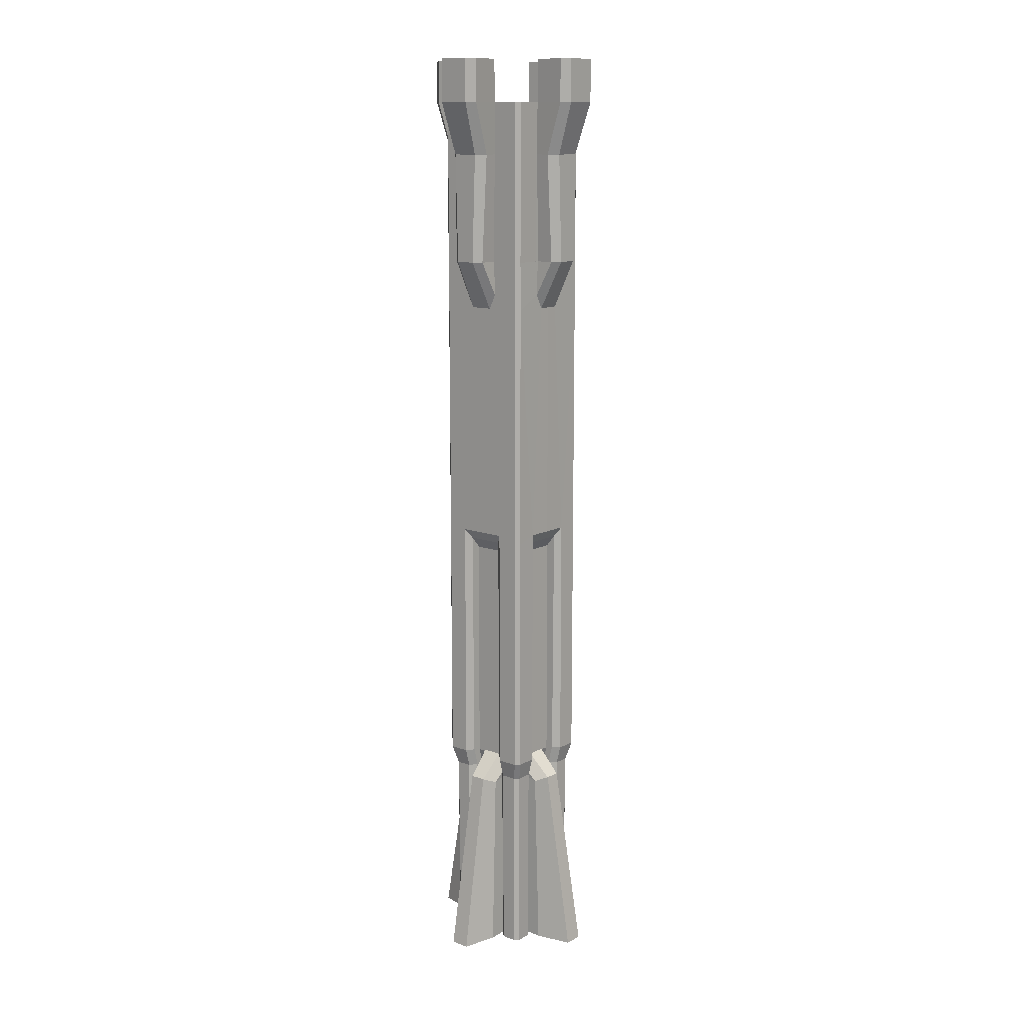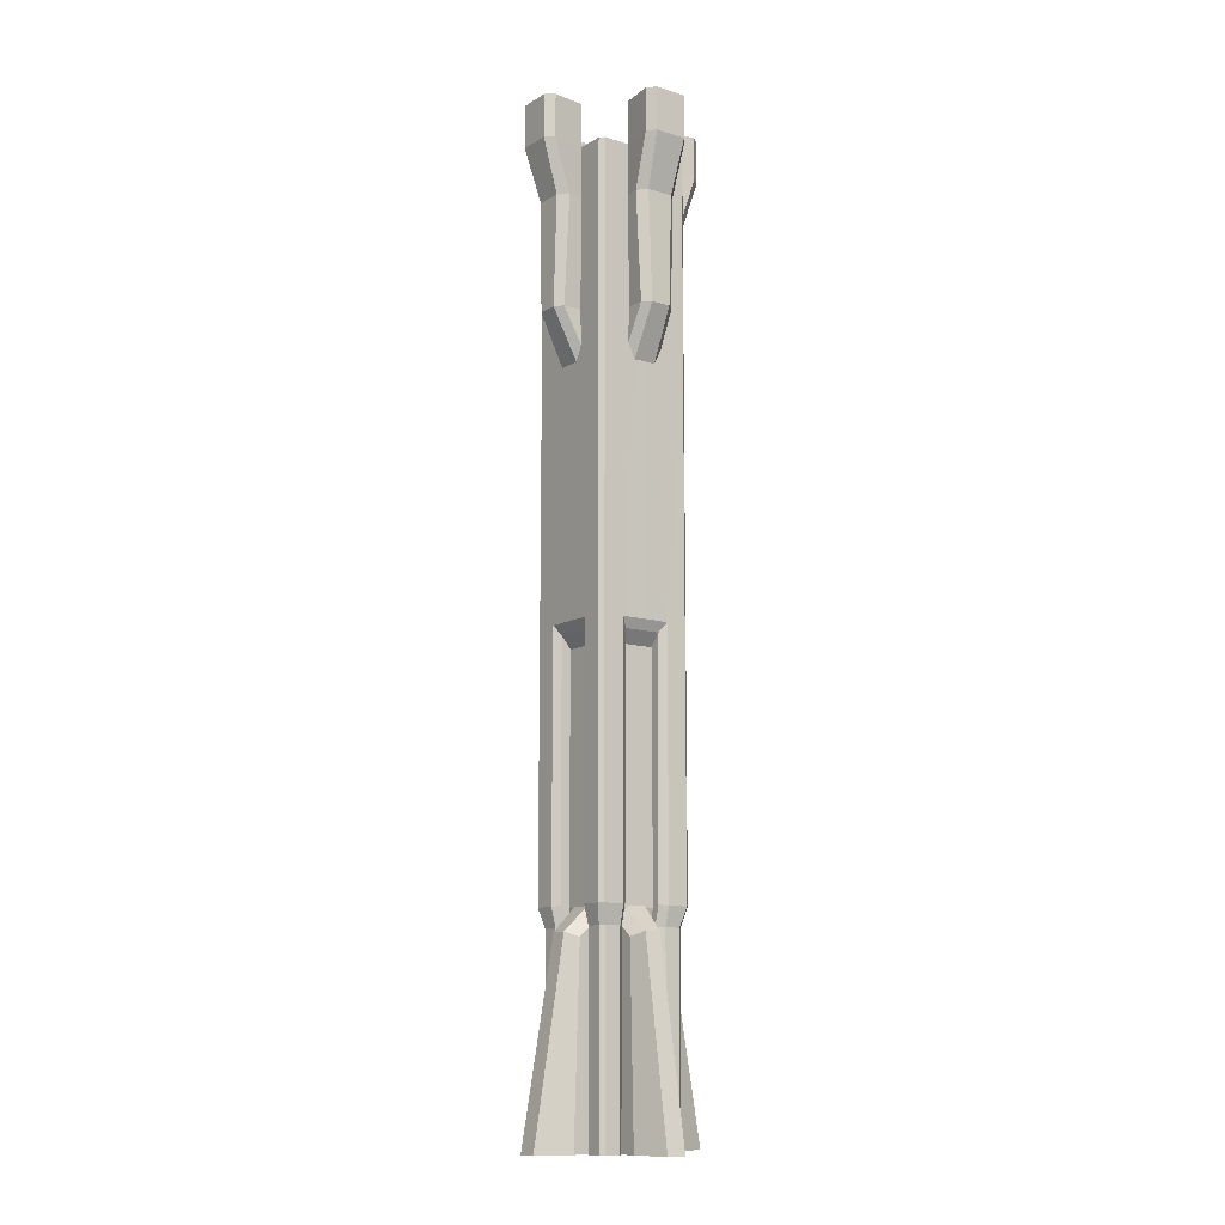
<metadata>
{"format":"obj","ext":"obj","renderer":"f3d","projection":"perspective","resolution":1024,"background":"white","views":[{"elev":12.7,"azim":40.1,"up":"+Y"},{"elev":-11.7,"azim":-126.4,"up":"+Y"}]}
</metadata>
<code>
o pillar_green
v 0.2958 3.981 0.05856
v 0.4365 4.257 0.05
v 0.3991 4.257 0.09345
v 0.2958 4.062 0.09989
v 0.4325 4.868 0.06865
v 0.3827 4.868 0.1139
v 0.5276 5.159 0.0835
v 0.4803 5.159 0.1218
v -0.2628 4.062 0.09989
v -0.3661 4.257 0.09345
v -0.4035 4.257 0.05
v -0.2628 3.981 0.05856
v -0.3497 4.868 0.1139
v -0.3995 4.868 0.06865
v -0.4473 5.159 0.1218
v -0.4946 5.159 0.0835
v 0.4365 4.257 -0.005359
v 0.2958 3.981 -0.005359
v -0.4035 4.257 -0.005359
v -0.2628 3.981 -0.005359
v -0.4946 5.159 -0.005359
v -0.3995 4.868 -0.005359
v 0.5276 5.159 -0.005359
v 0.4325 4.868 -0.005359
v 0.2958 4.257 0.09346
v 0.2958 5.159 0.09979
v 0.2958 4.868 0.09982
v -0.2628 4.257 0.09346
v -0.2628 5.159 0.09979
v -0.2628 4.868 0.09982
v 0.2958 3.981 -0.06928
v 0.2958 4.062 -0.1106
v 0.3991 4.257 -0.1042
v 0.4365 4.257 -0.06072
v 0.3827 4.868 -0.1247
v 0.4325 4.868 -0.07937
v 0.4803 5.159 -0.1325
v 0.5276 5.159 -0.09422
v -0.2628 4.062 -0.1106
v -0.2628 3.981 -0.06928
v -0.4035 4.257 -0.06072
v -0.3661 4.257 -0.1042
v -0.3995 4.868 -0.07937
v -0.3497 4.868 -0.1247
v -0.4946 5.159 -0.09422
v -0.4473 5.159 -0.1325
v 0.2958 4.257 -0.1042
v 0.2958 4.868 -0.1105
v 0.2958 5.159 -0.1105
v -0.2628 4.257 -0.1042
v -0.2628 5.159 -0.1105
v -0.2628 4.868 -0.1105
v -0.2628 5.4 0.09979
v -0.2628 5.4 -0.1105
v -0.4473 5.4 -0.1325
v -0.4946 5.4 -0.09422
v -0.4946 5.4 -0.005359
v -0.4946 5.4 0.0835
v -0.4473 5.4 0.1218
v 0.2958 5.4 -0.1105
v 0.2958 5.4 0.09979
v 0.4803 5.4 0.1218
v 0.5276 5.4 0.0835
v 0.5276 5.4 -0.005359
v 0.5276 5.4 -0.09422
v 0.4803 5.4 -0.1325
v -0.08353 0.000163 0.3011
v -0.03729 1.3e-05 0.5037
v -0.02798 1.059 0.3253
v -0.07595 1.033 0.2631
v -0.03911 1.194 0.1861
v -0.08258 1.115 0.1703
v 0.0165 1.2e-05 0.5037
v 0.0165 1.059 0.3253
v -0.07598 0.000454 0.1542
v -0.07804 1.059 0.1592
v 0.0165 1.194 0.1861
v 0.1165 0.000163 0.3011
v 0.1089 1.033 0.2631
v 0.06097 1.059 0.3253
v 0.07029 1.3e-05 0.5037
v 0.1156 1.115 0.1703
v 0.0721 1.194 0.1861
v 0.109 0.000454 0.1542
v 0.111 1.059 0.1592
v -0.2888 0.000163 -0.1042
v -0.4913 1.3e-05 -0.05798
v -0.313 1.059 -0.04867
v -0.2508 1.033 -0.09664
v -0.1738 1.194 -0.0598
v -0.158 1.115 -0.1033
v -0.4913 1.2e-05 -0.004192
v -0.313 1.059 -0.004192
v -0.1419 0.000454 -0.09667
v -0.1469 1.059 -0.09873
v -0.1738 1.194 -0.004192
v -0.2888 0.000163 0.09583
v -0.2508 1.033 0.08825
v -0.313 1.059 0.04028
v -0.4913 1.3e-05 0.0496
v -0.158 1.115 0.09489
v -0.1738 1.194 0.05142
v -0.1419 0.000454 0.08829
v -0.1469 1.059 0.09034
v 0.1165 0.000163 -0.3094
v 0.07029 1.3e-05 -0.512
v 0.06097 1.059 -0.3337
v 0.1089 1.033 -0.2715
v 0.0721 1.194 -0.1945
v 0.1156 1.115 -0.1787
v 0.0165 1.2e-05 -0.512
v 0.0165 1.059 -0.3337
v 0.109 0.000454 -0.1626
v 0.111 1.059 -0.1676
v 0.0165 1.194 -0.1945
v -0.08353 0.000163 -0.3094
v -0.07595 1.033 -0.2715
v -0.02798 1.059 -0.3337
v -0.03729 1.3e-05 -0.512
v -0.08258 1.115 -0.1787
v -0.03911 1.194 -0.1945
v -0.07598 0.000454 -0.1626
v -0.07804 1.059 -0.1676
v 0.3218 0.000163 0.09583
v 0.5243 1.3e-05 0.0496
v 0.346 1.059 0.04028
v 0.2838 1.033 0.08825
v 0.2068 1.194 0.05142
v 0.191 1.115 0.09489
v 0.5243 1.2e-05 -0.004192
v 0.346 1.059 -0.004192
v 0.1749 0.000454 0.08829
v 0.1799 1.059 0.09034
v 0.2068 1.194 -0.004192
v 0.3218 0.000163 -0.1042
v 0.2838 1.033 -0.09664
v 0.346 1.059 -0.04867
v 0.5243 1.3e-05 -0.05798
v 0.191 1.115 -0.1033
v 0.2068 1.194 -0.0598
v 0.1749 0.000454 -0.09667
v 0.1799 1.059 -0.09873
v -0.04743 3.981 0.2739
v -0.03886 4.257 0.4146
v -0.08231 4.257 0.3773
v -0.08875 4.062 0.2739
v -0.05751 4.868 0.4106
v -0.1028 4.868 0.3609
v -0.07236 5.159 0.5058
v -0.1107 5.159 0.4585
v -0.08875 4.062 -0.2846
v -0.08231 4.257 -0.388
v -0.03886 4.257 -0.4253
v -0.04742 3.981 -0.2846
v -0.1028 4.868 -0.3716
v -0.05751 4.868 -0.4213
v -0.1107 5.159 -0.4692
v -0.07236 5.159 -0.5165
v 0.0165 4.257 0.4146
v 0.0165 3.981 0.2739
v 0.0165 4.257 -0.4253
v 0.0165 3.981 -0.2846
v 0.0165 5.159 -0.5165
v 0.0165 4.868 -0.4213
v 0.0165 5.159 0.5058
v 0.0165 4.868 0.4106
v -0.08232 4.257 0.2739
v -0.08866 5.159 0.2739
v -0.08868 4.868 0.2739
v -0.08232 4.257 -0.2846
v -0.08866 5.159 -0.2846
v -0.08868 4.868 -0.2846
v 0.08042 3.981 0.2739
v 0.1217 4.062 0.2739
v 0.1153 4.257 0.3773
v 0.07186 4.257 0.4146
v 0.1358 4.868 0.3609
v 0.09051 4.868 0.4106
v 0.1437 5.159 0.4585
v 0.1054 5.159 0.5058
v 0.1217 4.062 -0.2846
v 0.08042 3.981 -0.2846
v 0.07186 4.257 -0.4253
v 0.1153 4.257 -0.388
v 0.09051 4.868 -0.4213
v 0.1358 4.868 -0.3716
v 0.1054 5.159 -0.5165
v 0.1437 5.159 -0.4692
v 0.1153 4.257 0.2739
v 0.1217 4.868 0.2739
v 0.1217 5.159 0.2739
v 0.1153 4.257 -0.2846
v 0.1216 5.159 -0.2846
v 0.1217 4.868 -0.2846
v -0.08866 5.4 -0.2846
v 0.1216 5.4 -0.2846
v 0.1437 5.4 -0.4692
v 0.1054 5.4 -0.5165
v 0.0165 5.4 -0.5165
v -0.07236 5.4 -0.5165
v -0.1107 5.4 -0.4692
v 0.1217 5.4 0.2739
v -0.08866 5.4 0.2739
v -0.1107 5.4 0.4585
v -0.07236 5.4 0.5058
v 0.0165 5.4 0.5058
v 0.1054 5.4 0.5058
v 0.1437 5.4 0.4585
v -0.2612 5.159 -0.1146
v -0.2612 4.868 -0.1146
v -0.2612 4.868 0.1045
v -0.2612 5.159 0.1045
v -0.2614 4.257 -0.1147
v -0.2614 4.257 0.1046
v -0.2612 4.868 -0.2582
v -0.2612 5.159 -0.2581
v -0.2614 4.257 -0.2583
v -0.2614 4.257 0.2511
v -0.2612 4.868 0.251
v -0.2612 5.159 0.2509
v 0.2942 5.159 0.1062
v 0.2942 4.868 0.1062
v 0.2942 4.868 -0.1129
v 0.2942 5.159 -0.1129
v 0.2944 4.257 0.1063
v 0.2944 4.257 -0.113
v 0.2954 4.868 0.2498
v 0.2953 5.159 0.2497
v 0.2955 4.257 0.25
v 0.2944 4.257 -0.2607
v 0.2942 4.868 -0.2605
v 0.2942 5.159 -0.2605
v 0.08215 -0 -0.06985
v 0.0165 -0 -0.09705
v 0.0165 5.139 -0.09705
v 0.08215 5.139 -0.06985
v -0.04916 -0 -0.06985
v -0.04916 5.139 -0.06985
v -0.07635 -0 -0.004192
v -0.07635 5.139 -0.004192
v -0.04916 -0 0.06146
v -0.04916 5.139 0.06146
v 0.0165 -0 0.08866
v 0.0165 5.139 0.08866
v 0.08215 -0 0.06146
v 0.08215 5.139 0.06146
v 0.1094 -0 -0.004192
v 0.1094 5.139 -0.004192
v 0.0165 -0 -0.004192
v 0.0165 5.139 -0.004192
v -0.08783 1.082 -0.1733
v 0.1185 1.082 -0.1733
v 0.1185 -0 -0.1644
v -0.08783 -0 -0.1644
v -0.08783 1.183 -0.201
v 0.1185 1.183 -0.201
v -0.09396 4.257 -0.2821
v 0.1253 4.257 -0.2821
v 0.1185 3.981 -0.2821
v -0.08783 3.981 -0.2821
v -0.2616 3.981 -0.004192
v -0.2616 3.981 -0.06811
v -0.2602 2.621 -0.1402
v -0.2617 2.621 -0.004223
v 0.2955 2.621 -0.1447
v 0.2969 3.981 -0.06811
v 0.2969 3.981 -0.004192
v 0.297 2.621 -0.004192
v -0.09387 5.159 -0.2819
v 0.1252 5.159 -0.2819
v 0.1252 4.868 -0.2819
v -0.0939 4.868 -0.2819
v -0.08783 2.499 -0.1969
v 0.1185 2.499 -0.1969
v -0.1226 2.621 -0.2824
v 0.1532 2.621 -0.2824
v 0.1185 2.567 -0.2531
v -0.08783 2.567 -0.2531
v -0.08783 1.195 -0.2459
v -0.1246 1.191 -0.2827
v 0.1553 1.191 -0.2827
v 0.1185 1.195 -0.2459
v -0.08783 1.09 -0.2183
v -0.1246 1.085 -0.2551
v -0.08783 -0 -0.2131
v -0.1246 -0 -0.2499
v 0.1185 -0 -0.2131
v 0.1185 1.09 -0.2183
v 0.1553 1.085 -0.2551
v 0.1553 -0 -0.2499
v -0.23 5.5e-05 -0.2262
v -0.2351 1.085 -0.2314
v -0.2114 1.085 -0.2551
v -0.2063 -0 -0.2499
v -0.2613 1.191 -0.2597
v -0.2383 1.191 -0.2827
v 0.2416 -0 -0.2499
v 0.2466 1.085 -0.2551
v 0.2704 1.085 -0.2314
v 0.2654 5.5e-05 -0.2262
v 0.2736 1.191 -0.2827
v 0.2965 1.191 -0.2597
v -0.261 2.586 -0.2594
v -0.238 2.586 -0.2824
v 0.2733 2.586 -0.2824
v 0.2963 2.586 -0.2594
v -0.2614 3.981 -0.2584
v -0.2377 3.981 -0.2821
v 0.273 3.981 -0.2821
v 0.2967 3.981 -0.2584
v -0.2377 4.257 -0.2821
v -0.2375 4.868 -0.2819
v 0.273 4.257 -0.2821
v 0.2967 4.257 -0.2583
v 0.2728 4.868 -0.2819
v 0.2966 4.868 -0.2582
v 0.2728 5.159 -0.2819
v 0.2965 5.159 -0.2581
v -0.2374 5.159 -0.2819
v 0.2969 4.257 -0.103
v 0.2969 4.062 -0.1094
v -0.2616 4.062 -0.1094
v -0.2616 4.257 -0.103
v -0.08783 1.082 0.1611
v -0.08783 -0 0.1521
v 0.1185 -0 0.1521
v 0.1185 1.082 0.1611
v -0.08783 1.183 0.1887
v 0.1185 1.183 0.1887
v -0.09396 4.257 0.2737
v -0.08783 3.981 0.2737
v 0.1185 3.981 0.2737
v 0.1253 4.257 0.2737
v -0.2602 2.621 0.1357
v -0.2616 3.981 0.05973
v 0.2955 2.621 0.1311
v 0.2969 3.981 0.05973
v -0.09387 5.159 0.2735
v -0.0939 4.868 0.2735
v 0.1252 4.868 0.2735
v 0.1252 5.159 0.2735
v -0.08783 2.499 0.1846
v 0.1185 2.499 0.1846
v -0.1226 2.621 0.274
v -0.08783 2.567 0.2448
v 0.1185 2.567 0.2448
v 0.1532 2.621 0.274
v -0.1246 1.191 0.2743
v -0.08783 1.195 0.2375
v 0.1185 1.195 0.2375
v 0.1553 1.191 0.2743
v -0.1246 1.085 0.2467
v -0.08783 1.09 0.2099
v -0.1246 -0 0.2415
v -0.08783 -0 0.2047
v 0.1185 -0 0.2047
v 0.1553 -0 0.2415
v 0.1553 1.085 0.2467
v 0.1185 1.09 0.2099
v -0.2289 2.7e-05 0.2186
v -0.2063 -0 0.2415
v -0.2114 1.085 0.2467
v -0.234 1.085 0.2237
v -0.2383 1.191 0.2743
v -0.2613 1.191 0.251
v 0.2416 -0 0.2415
v 0.2642 2.7e-05 0.2186
v 0.2693 1.085 0.2237
v 0.2466 1.085 0.2467
v 0.2965 1.191 0.251
v 0.2736 1.191 0.2743
v -0.238 2.586 0.274
v -0.261 2.586 0.2507
v 0.2963 2.586 0.2507
v 0.2733 2.586 0.274
v -0.2377 3.981 0.2737
v -0.2614 3.981 0.25
v 0.2967 3.981 0.25
v 0.273 3.981 0.2737
v -0.2377 4.257 0.2737
v -0.2375 4.868 0.2735
v 0.273 4.257 0.2737
v 0.2728 4.868 0.2735
v 0.2728 5.159 0.2735
v -0.2374 5.159 0.2735
v 0.2969 4.062 0.1011
v 0.2969 4.257 0.09463
v -0.2616 4.062 0.1011
v -0.2616 4.257 0.09463
v -0.2374 5.159 -0.2581
v 0.2728 5.159 -0.2581
v -0.09387 5.159 -0.2581
v -0.2374 5.159 0.2496
v -0.09387 5.159 0.2485
v 0.2965 5.159 0.2456
v 0.2728 5.159 0.2458
v -0.2374 5.159 -0.1093
v -0.2616 5.159 -0.1093
v -0.2616 5.159 0.101
v -0.2374 5.159 0.101
v -0.09387 5.159 0.101
v -0.09387 5.159 -0.1093
v 0.2969 5.159 -0.1093
v 0.2728 5.159 -0.1093
v 0.2728 5.159 0.101
v 0.2969 5.159 0.101
v 0.1252 5.159 0.2469
v 0.1252 5.159 -0.1093
v 0.1252 5.159 0.101
v 0.1252 5.159 -0.2581
v -0.1512 1.082 0.1009
v -0.1512 1.082 -0.1054
v -0.1422 -0 -0.1054
v -0.1422 -0 0.1009
v -0.1788 1.183 0.1009
v -0.1788 1.183 -0.1054
v -0.1747 2.499 0.1009
v -0.1747 2.499 -0.1054
v -0.231 2.567 -0.1054
v -0.231 2.567 0.1009
v -0.2237 1.195 0.1009
v -0.2606 1.191 0.1377
v -0.2606 1.191 -0.1422
v -0.2237 1.195 -0.1054
v -0.1961 1.09 0.1009
v -0.2329 1.085 0.1377
v -0.1909 -0 0.1009
v -0.2278 -0 0.1377
v -0.1909 -0 -0.1054
v -0.1961 1.09 -0.1054
v -0.2329 1.085 -0.1422
v -0.2278 -0 -0.1422
v -0.2329 1.085 -0.2335
v -0.2278 -0 -0.2285
v 0.1864 1.082 -0.11
v 0.1864 1.082 0.09633
v 0.1775 -0 0.09633
v 0.1775 -0 -0.11
v 0.214 1.183 -0.11
v 0.214 1.183 0.09633
v 0.21 2.499 -0.11
v 0.21 2.499 0.09633
v 0.2662 2.567 0.09633
v 0.2662 2.567 -0.11
v 0.259 1.195 -0.11
v 0.2958 1.191 -0.1468
v 0.2958 1.191 0.1331
v 0.259 1.195 0.09633
v 0.2314 1.09 -0.11
v 0.2682 1.085 -0.1468
v 0.2262 -0 -0.11
v 0.263 -0 -0.1468
v 0.2262 -0 0.09633
v 0.2314 1.09 0.09633
v 0.2682 1.085 0.1331
v 0.263 -0 0.1331
v 0.2682 1.085 -0.2335
v 0.263 -0 -0.2285
f 1 2 3 4
f 2 5 6 3
f 5 7 8 6
f 9 10 11 12
f 10 13 14 11
f 13 15 16 14
f 17 2 1 18
f 11 19 20 12
f 14 16 21 22
f 23 7 5 24
f 3 25 4
f 6 8 26 27
f 28 10 9
f 29 15 13 30
f 24 5 2 17
f 25 3 6 27
f 13 10 28 30
f 11 14 22 19
f 31 32 33 34
f 34 33 35 36
f 36 35 37 38
f 39 40 41 42
f 42 41 43 44
f 44 43 45 46
f 17 18 31 34
f 41 40 20 19
f 43 22 21 45
f 23 24 36 38
f 33 32 47
f 35 48 49 37
f 50 39 42
f 51 52 44 46
f 24 17 34 36
f 47 48 35 33
f 44 52 50 42
f 41 19 22 43
f 53 54 55 56 57 58 59
f 60 61 62 63 64 65 66
f 29 51 54 53
f 51 46 55 54
f 46 45 56 55
f 45 21 57 56
f 21 16 58 57
f 16 15 59 58
f 15 29 53 59
f 49 26 61 60
f 26 8 62 61
f 8 7 63 62
f 7 23 64 63
f 23 38 65 64
f 38 37 66 65
f 37 49 60 66
f 67 68 69 70
f 70 69 71 72
f 69 68 73 74
f 75 67 70 76
f 69 74 77 71
f 76 70 72
f 78 79 80 81
f 79 82 83 80
f 80 74 73 81
f 84 85 79 78
f 80 83 77 74
f 85 82 79
f 86 87 88 89
f 89 88 90 91
f 88 87 92 93
f 94 86 89 95
f 88 93 96 90
f 95 89 91
f 97 98 99 100
f 98 101 102 99
f 99 93 92 100
f 103 104 98 97
f 99 102 96 93
f 104 101 98
f 105 106 107 108
f 108 107 109 110
f 107 106 111 112
f 113 105 108 114
f 107 112 115 109
f 114 108 110
f 116 117 118 119
f 117 120 121 118
f 118 112 111 119
f 122 123 117 116
f 118 121 115 112
f 123 120 117
f 124 125 126 127
f 127 126 128 129
f 126 125 130 131
f 132 124 127 133
f 126 131 134 128
f 133 127 129
f 135 136 137 138
f 136 139 140 137
f 137 131 130 138
f 141 142 136 135
f 137 140 134 131
f 142 139 136
f 143 144 145 146
f 144 147 148 145
f 147 149 150 148
f 151 152 153 154
f 152 155 156 153
f 155 157 158 156
f 159 144 143 160
f 153 161 162 154
f 156 158 163 164
f 165 149 147 166
f 145 167 146
f 148 150 168 169
f 170 152 151
f 171 157 155 172
f 166 147 144 159
f 167 145 148 169
f 155 152 170 172
f 153 156 164 161
f 173 174 175 176
f 176 175 177 178
f 178 177 179 180
f 181 182 183 184
f 184 183 185 186
f 186 185 187 188
f 159 160 173 176
f 183 182 162 161
f 185 164 163 187
f 165 166 178 180
f 175 174 189
f 177 190 191 179
f 192 181 184
f 193 194 186 188
f 166 159 176 178
f 189 190 177 175
f 186 194 192 184
f 183 161 164 185
f 195 196 197 198 199 200 201
f 202 203 204 205 206 207 208
f 171 193 196 195
f 193 188 197 196
f 188 187 198 197
f 187 163 199 198
f 163 158 200 199
f 158 157 201 200
f 157 171 195 201
f 191 168 203 202
f 168 150 204 203
f 150 149 205 204
f 149 165 206 205
f 165 180 207 206
f 180 179 208 207
f 179 191 202 208
f 209 210 211 212
f 210 213 214 211
f 215 210 209 216
f 217 213 210 215
f 211 214 218 219
f 212 211 219 220
f 221 222 223 224
f 222 225 226 223
f 227 222 221 228
f 229 225 222 227
f 223 226 230 231
f 224 223 231 232
f 233 234 235 236
f 234 237 238 235
f 237 239 240 238
f 239 241 242 240
f 241 243 244 242
f 243 245 246 244
f 245 247 248 246
f 247 233 236 248
f 234 233 249
f 237 234 249
f 239 237 249
f 241 239 249
f 243 241 249
f 245 243 249
f 247 245 249
f 233 247 249
f 236 235 250
f 235 238 250
f 238 240 250
f 240 242 250
f 242 244 250
f 244 246 250
f 246 248 250
f 248 236 250
f 251 252 253 254
f 255 256 252 251
f 257 258 259 260
f 261 262 263 264
f 265 266 267 268
f 269 270 271 272
f 272 271 258 257
f 273 274 256 255
f 275 276 277 278
f 278 279 280 275
f 276 281 282 277
f 279 283 284 280
f 283 285 286 284
f 287 288 289 290
f 288 282 281 289
f 260 259 276 275
f 283 251 254 285
f 287 253 252 288
f 279 255 251 283
f 288 252 256 282
f 278 273 255 279
f 282 256 274 277
f 277 274 273 278
f 291 292 293 294
f 292 295 296 293
f 297 298 299 300
f 298 301 302 299
f 295 303 304 296
f 301 305 306 302
f 303 307 308 304
f 305 309 310 306
f 307 217 311 308
f 217 215 312 311
f 309 313 314 310
f 313 315 316 314
f 315 317 318 316
f 215 216 319 312
f 310 314 320 321
f 303 263 307
f 322 307 262
f 263 262 307
f 306 310 265
f 321 266 310
f 265 310 266
f 312 319 269 272
f 311 312 272 257
f 308 311 257 260
f 258 313 309 259
f 271 315 313 258
f 270 317 315 271
f 304 308 260 275
f 296 304 275 280
f 293 296 280 284
f 293 284 286 294
f 289 298 297 290
f 281 301 298 289
f 276 305 301 281
f 259 309 305 276
f 322 323 217 307
f 324 325 326 327
f 328 324 327 329
f 330 331 332 333
f 261 264 334 335
f 336 268 267 337
f 338 339 340 341
f 339 330 333 340
f 342 328 329 343
f 344 345 346 347
f 345 344 348 349
f 347 346 350 351
f 349 348 352 353
f 353 352 354 355
f 356 357 358 359
f 359 358 351 350
f 331 344 347 332
f 353 355 325 324
f 356 359 327 326
f 349 353 324 328
f 359 350 329 327
f 345 349 328 342
f 350 346 343 329
f 346 345 342 343
f 360 361 362 363
f 363 362 364 365
f 366 367 368 369
f 369 368 370 371
f 365 364 372 373
f 371 370 374 375
f 373 372 376 377
f 375 374 378 379
f 377 376 380 218
f 218 380 381 219
f 379 378 229 382
f 382 229 227 383
f 383 227 228 384
f 219 381 385 220
f 378 386 387 229
f 373 377 334
f 388 335 377
f 334 377 335
f 374 336 378
f 386 378 337
f 336 337 378
f 381 339 338 385
f 380 330 339 381
f 376 331 330 380
f 333 332 379 382
f 340 333 382 383
f 341 340 383 384
f 372 344 331 376
f 364 348 344 372
f 362 352 348 364
f 362 361 354 352
f 358 357 366 369
f 351 358 369 371
f 347 351 371 375
f 332 347 375 379
f 388 377 218 389
f 216 390 319
f 317 391 318
f 319 390 392 269
f 393 220 385
f 338 394 393 385
f 395 396 384 228
f 397 398 399 400
f 400 401 402 397
f 403 404 405 406
f 396 407 341 384
f 404 408 409 405
f 270 410 391 317
f 269 392 410 270
f 401 409 408 402
f 341 407 394 338
f 400 399 220 393
f 394 401 400 393
f 407 409 401 394
f 405 409 407 396
f 406 405 396 395
f 318 391 404 403
f 391 410 408 404
f 402 408 410 392
f 397 402 392 390
f 216 398 397 390
f 411 412 413 414
f 415 416 412 411
f 417 418 416 415
f 334 263 419 420
f 420 421 422 334
f 263 423 424 419
f 421 425 426 422
f 425 427 428 426
f 429 430 431 432
f 430 424 423 431
f 425 411 414 427
f 429 413 412 430
f 421 415 411 425
f 430 412 416 424
f 420 417 415 421
f 424 416 418 419
f 419 418 417 420
f 365 373 334 422
f 363 365 422 426
f 363 426 428 360
f 431 433 434 432
f 423 295 433 431
f 263 303 295 423
f 435 436 437 438
f 439 440 436 435
f 441 442 440 439
f 265 336 443 444
f 444 445 446 265
f 336 447 448 443
f 445 449 450 446
f 449 451 452 450
f 453 454 455 456
f 454 448 447 455
f 449 435 438 451
f 453 437 436 454
f 445 439 435 449
f 454 436 440 448
f 444 441 439 445
f 448 440 442 443
f 443 442 441 444
f 302 306 265 446
f 457 302 446 450
f 457 450 452 458
f 455 368 367 456
f 447 370 368 455
f 336 374 370 447

</code>
